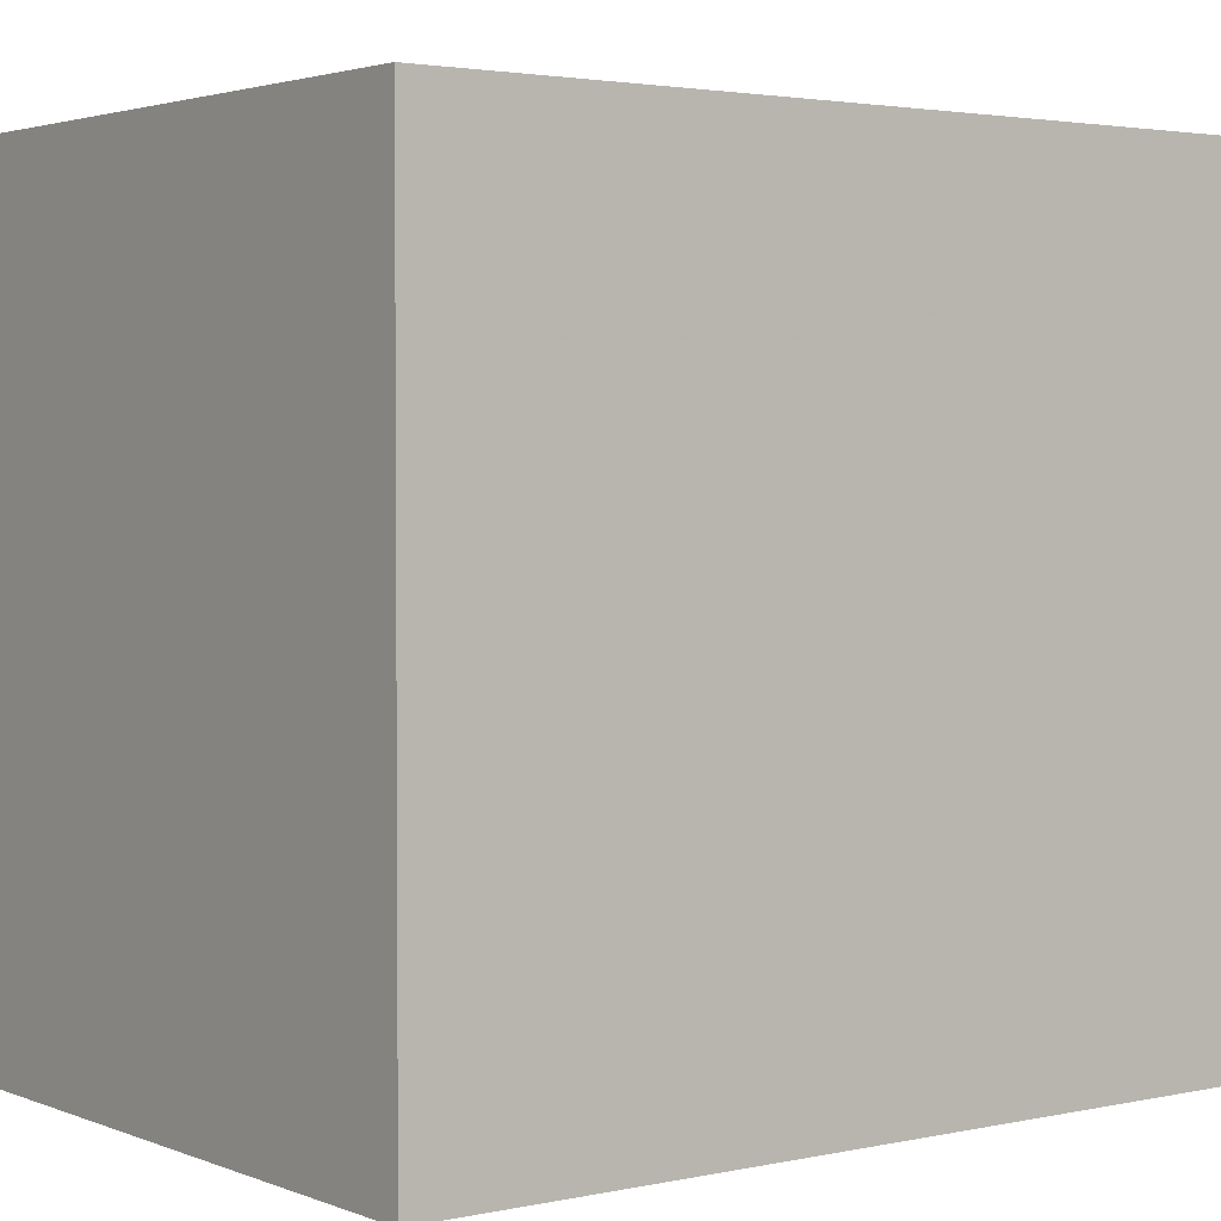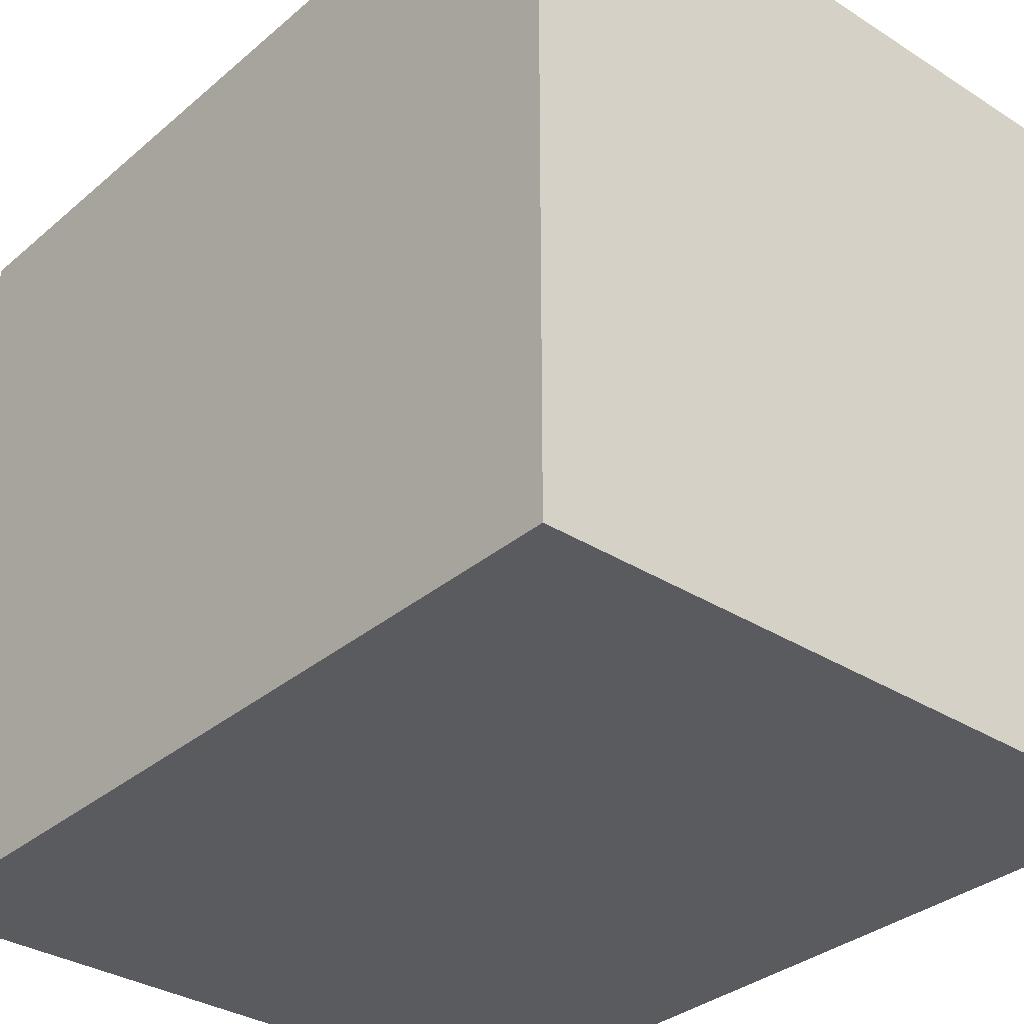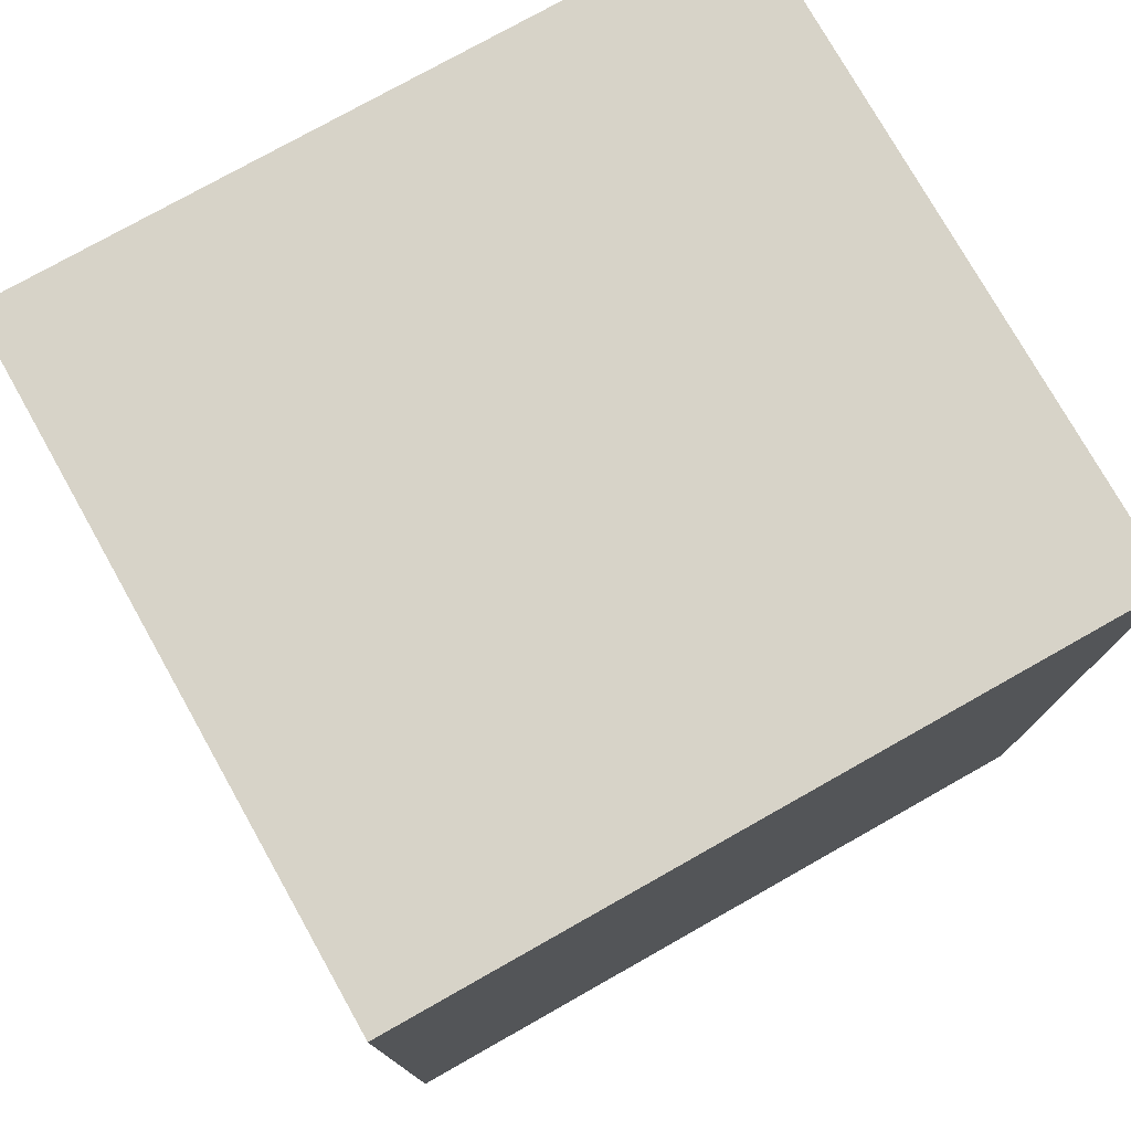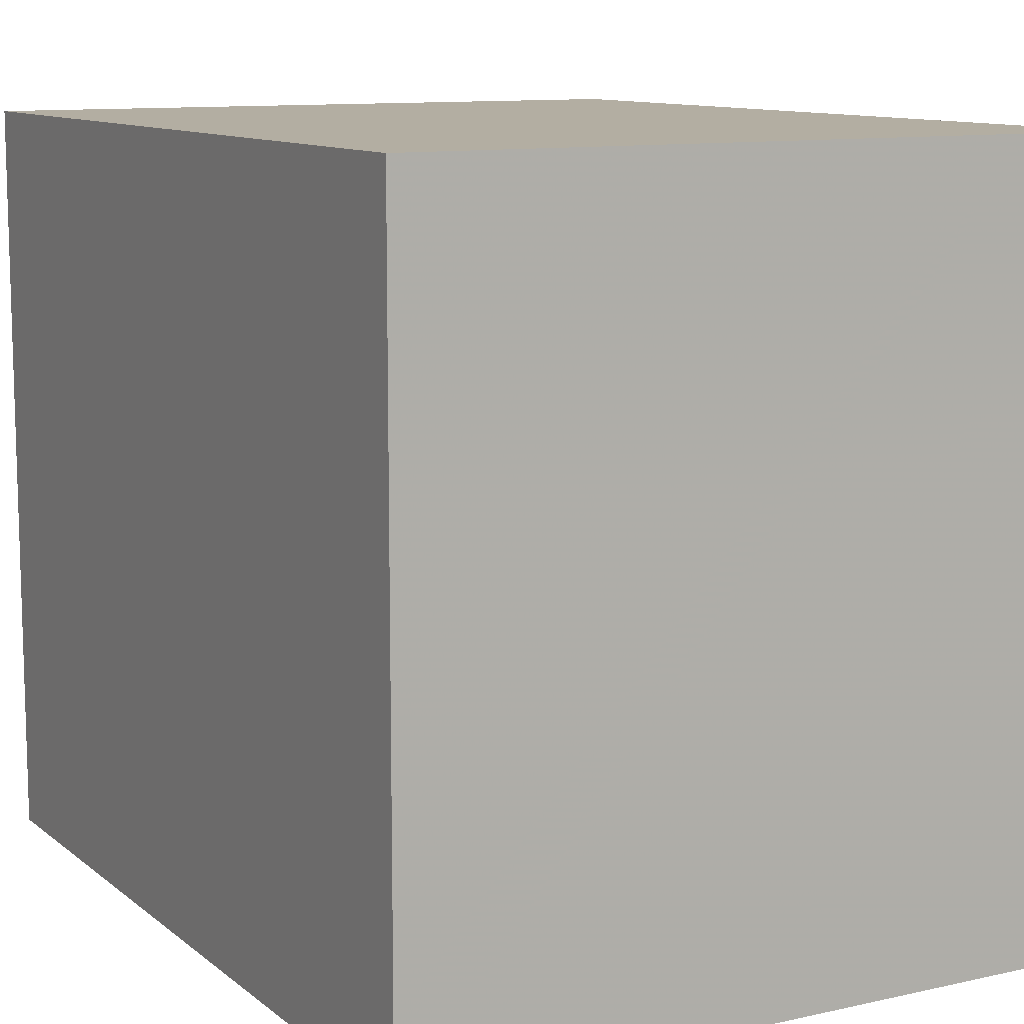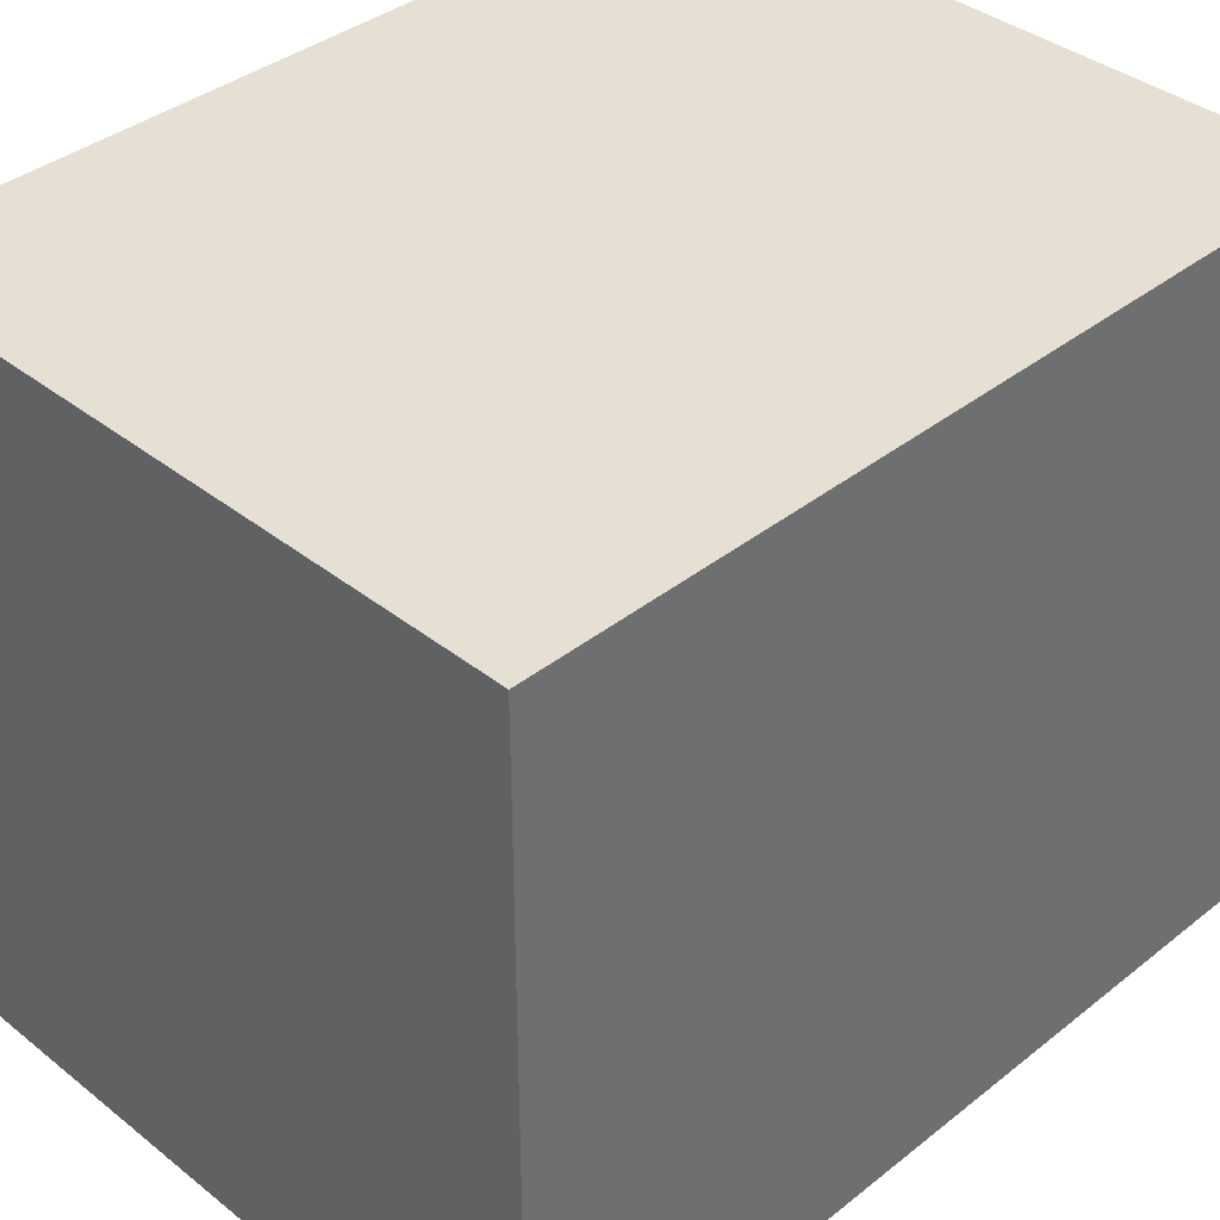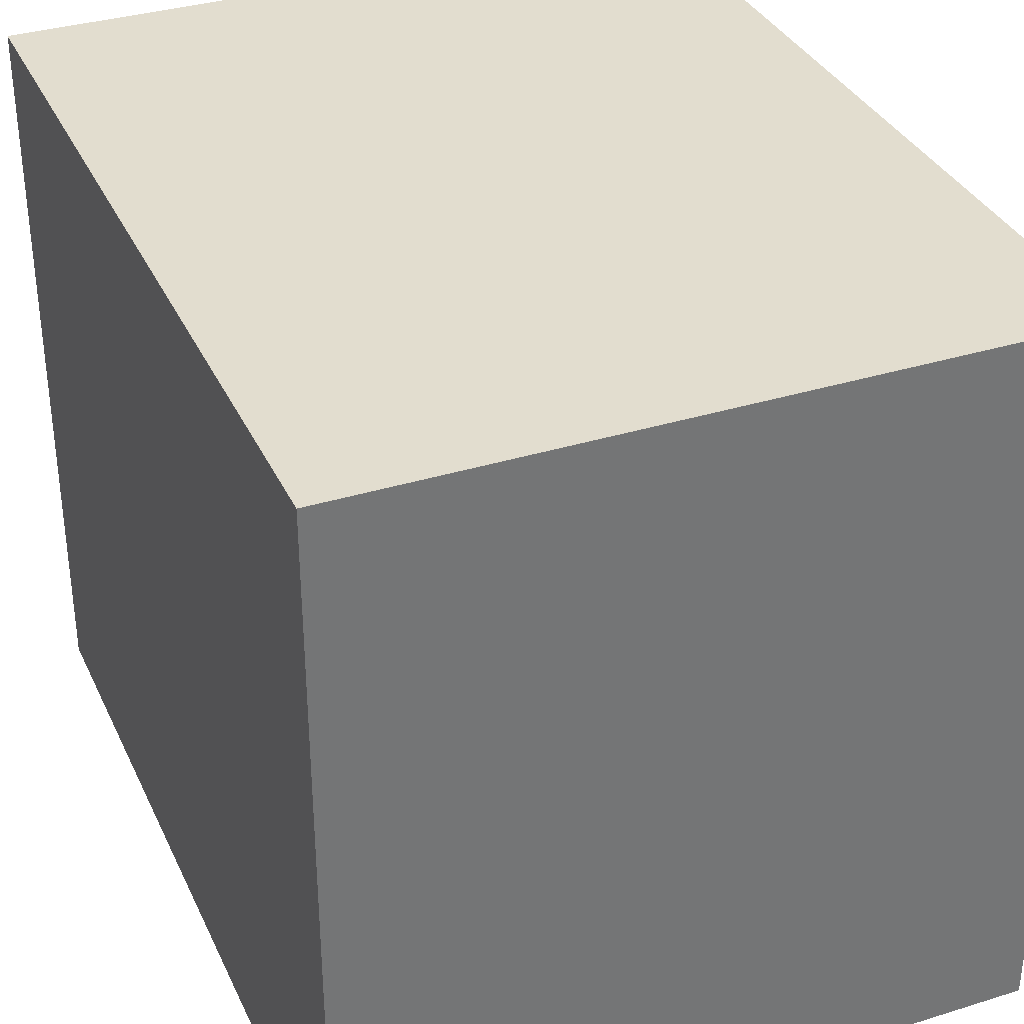
<metadata>
{"format":"obj","ext":"obj","renderer":"f3d","projection":"perspective","resolution":1024,"background":"white","views":[{"elev":2.7,"azim":53.0,"up":"+Z"},{"elev":-33.3,"azim":-41.0,"up":"+Z"},{"elev":76.7,"azim":-119.4,"up":"+Y"},{"elev":10.8,"azim":-29.1,"up":"+Z"},{"elev":38.2,"azim":-135.0,"up":"+Z"},{"elev":34.8,"azim":-22.5,"up":"+Z"}]}
</metadata>
<code>
v -0.1723 -0.1023 -0.03638
v -0.1723 -0.1023 0.03973
v -0.1015 -0.1023 -0.03638
v -0.1015 -0.1023 0.03973
v -0.1723 -0.1906 -0.03638
v -0.1723 -0.1906 0.03973
v -0.1015 -0.1906 -0.03638
v -0.1015 -0.1906 0.03973
f 2 3 1
f 4 7 3
f 8 5 7
f 6 1 5
f 7 1 3
f 4 6 8
f 2 4 3
f 4 8 7
f 8 6 5
f 6 2 1
f 7 5 1
f 4 2 6

</code>
